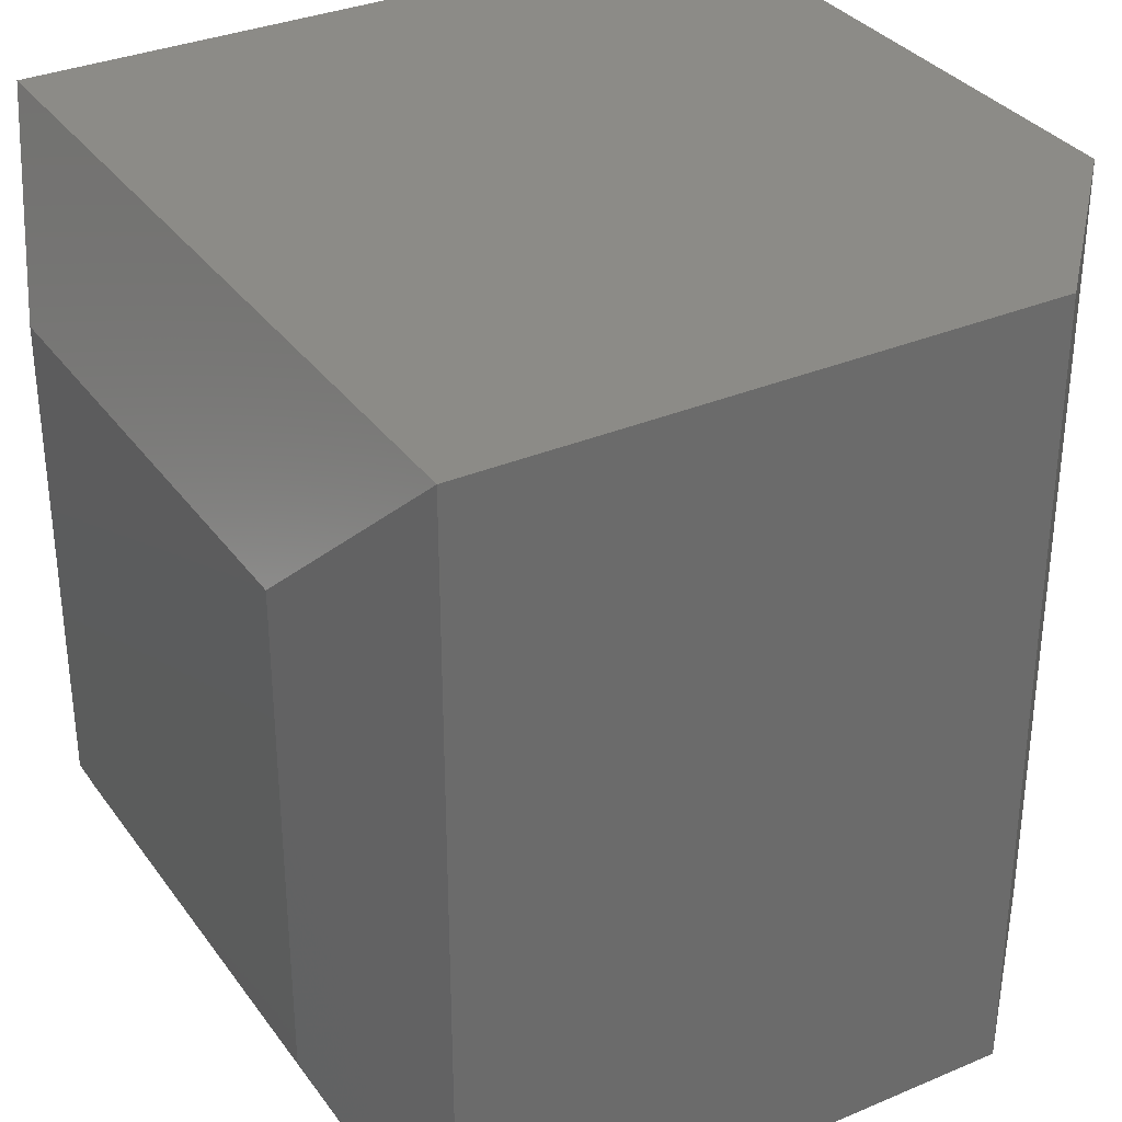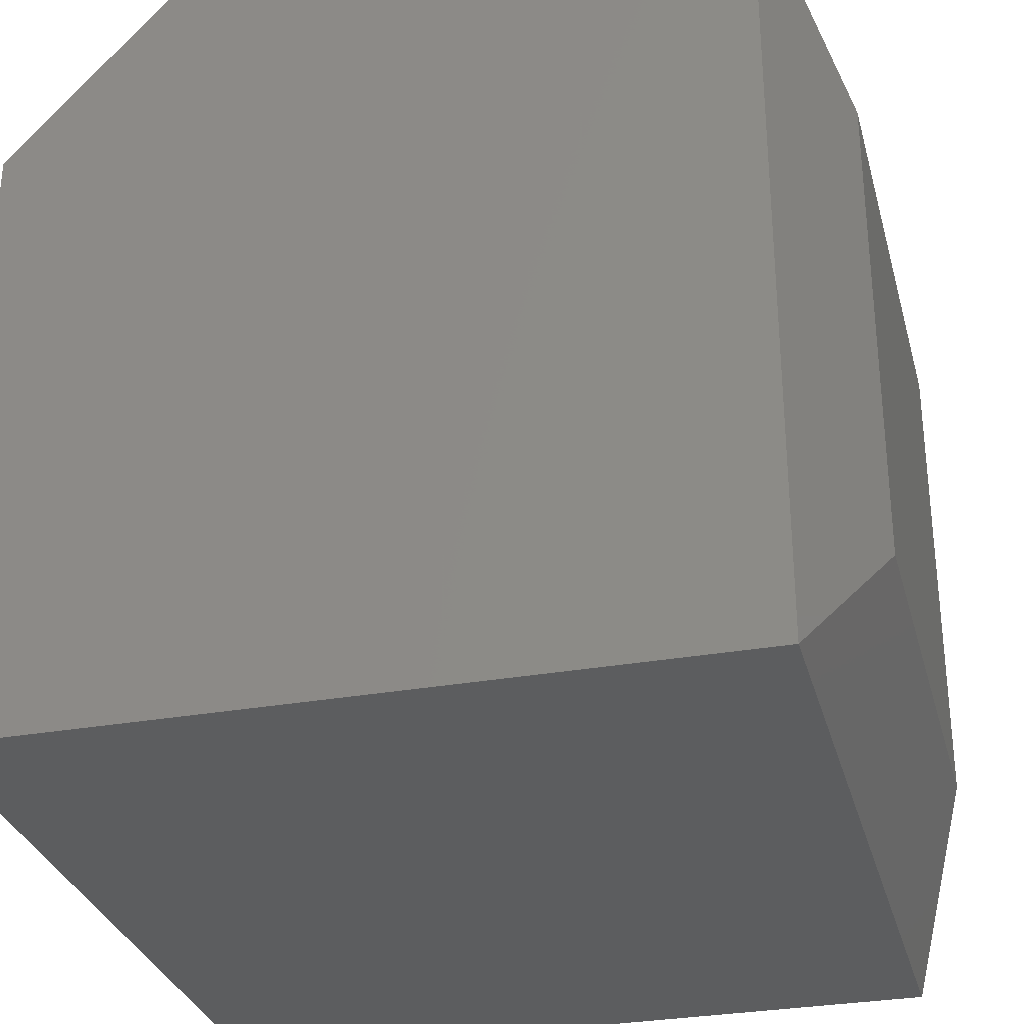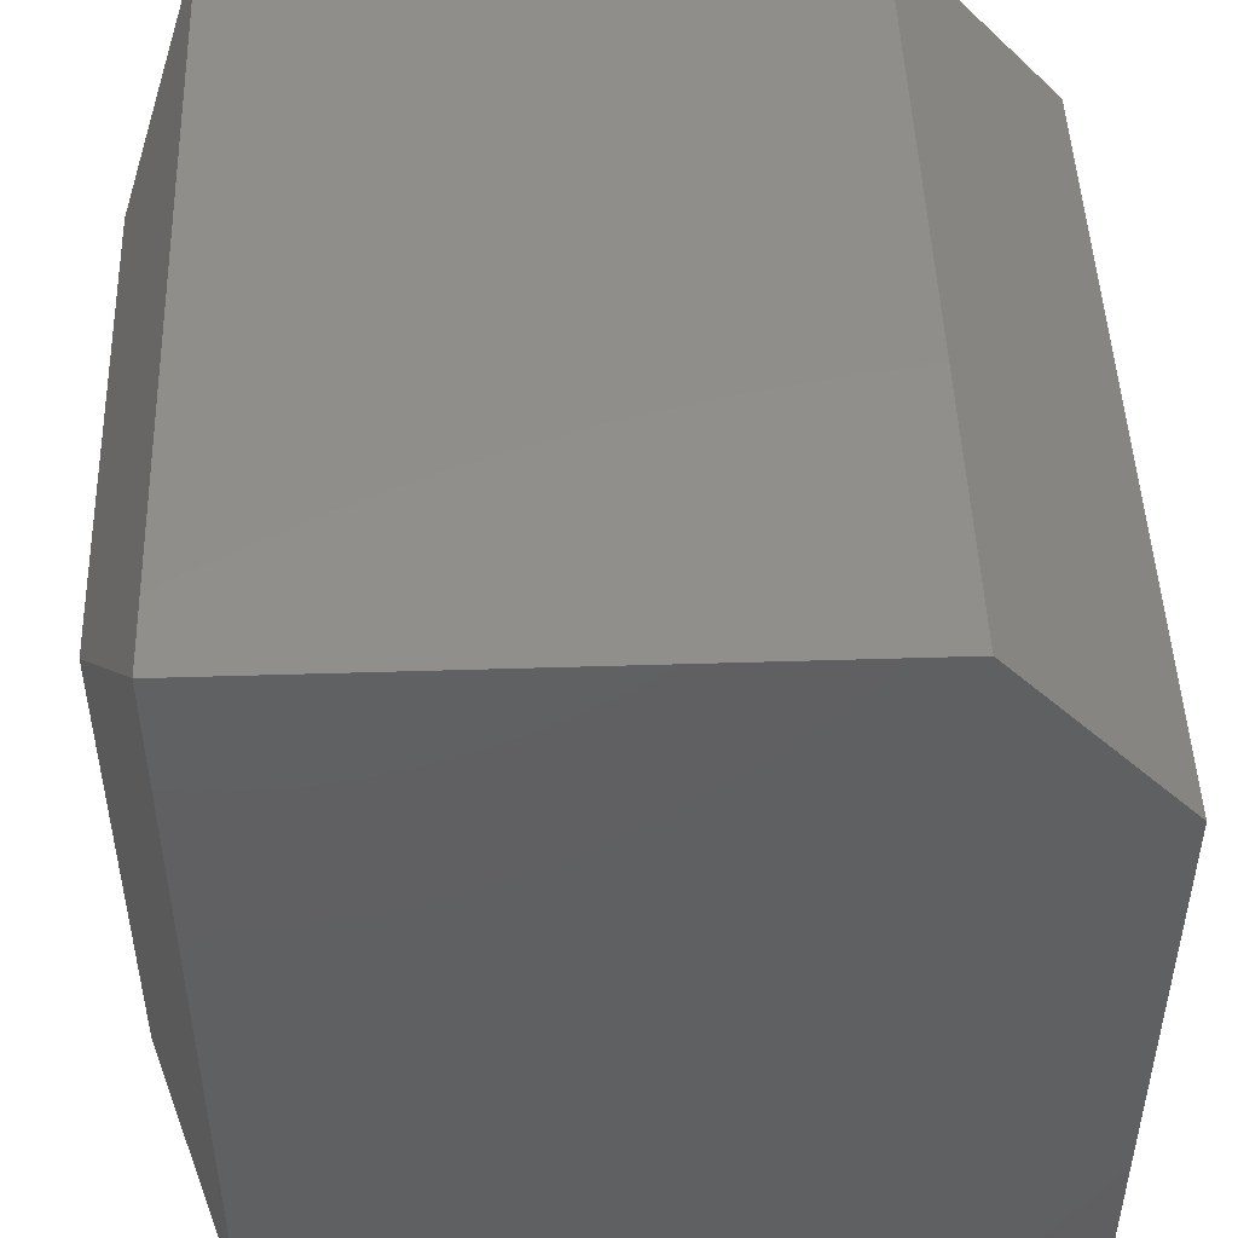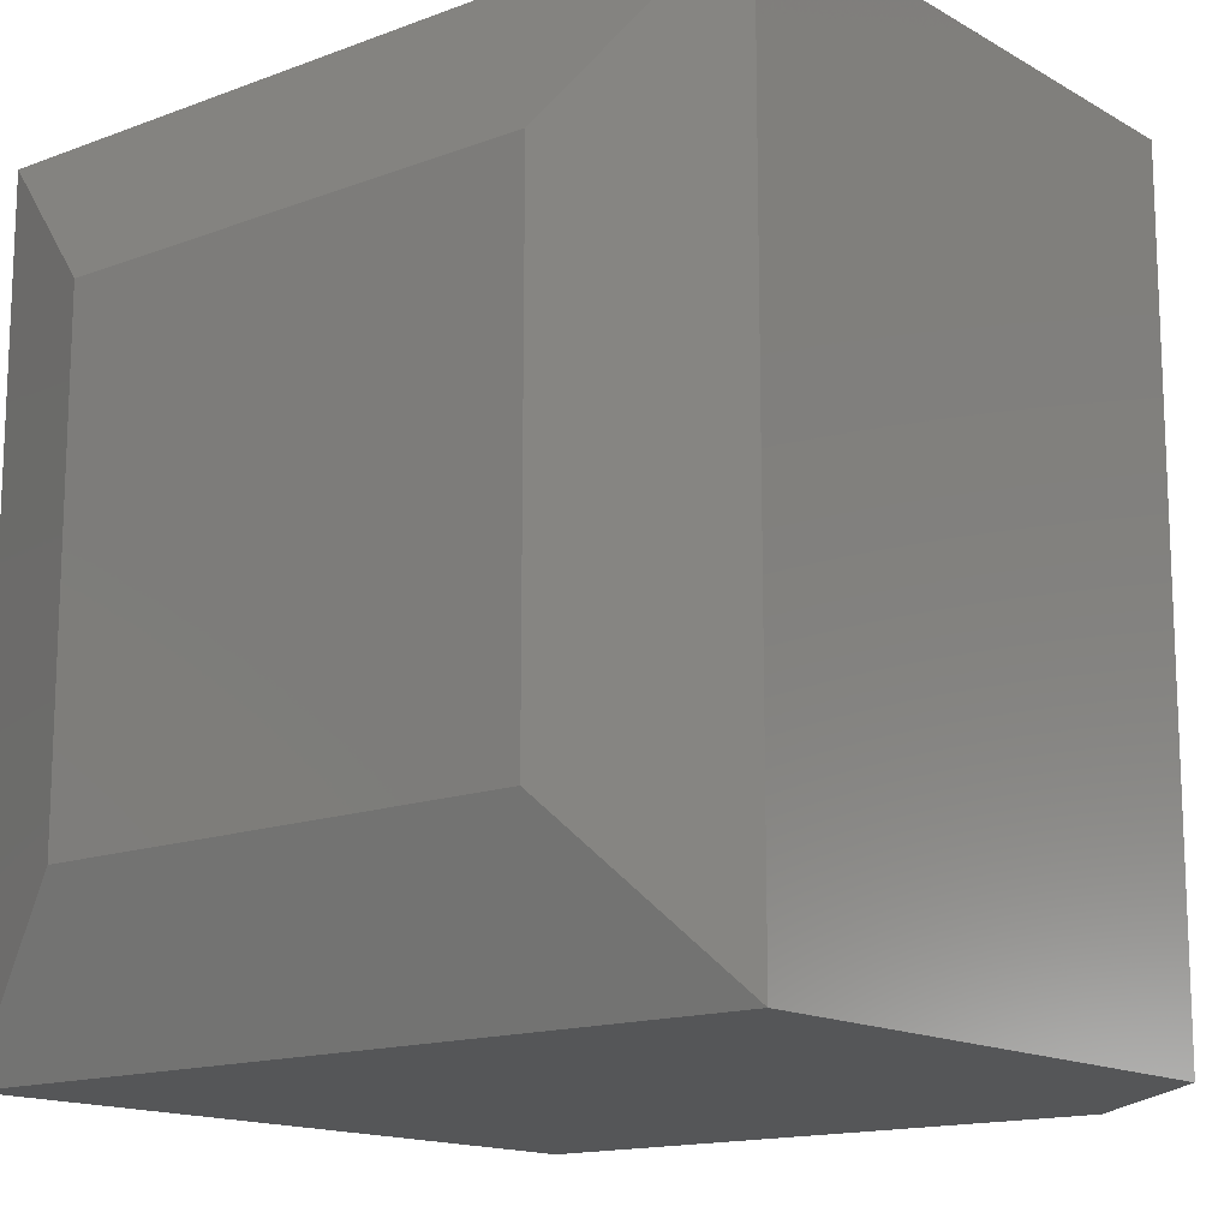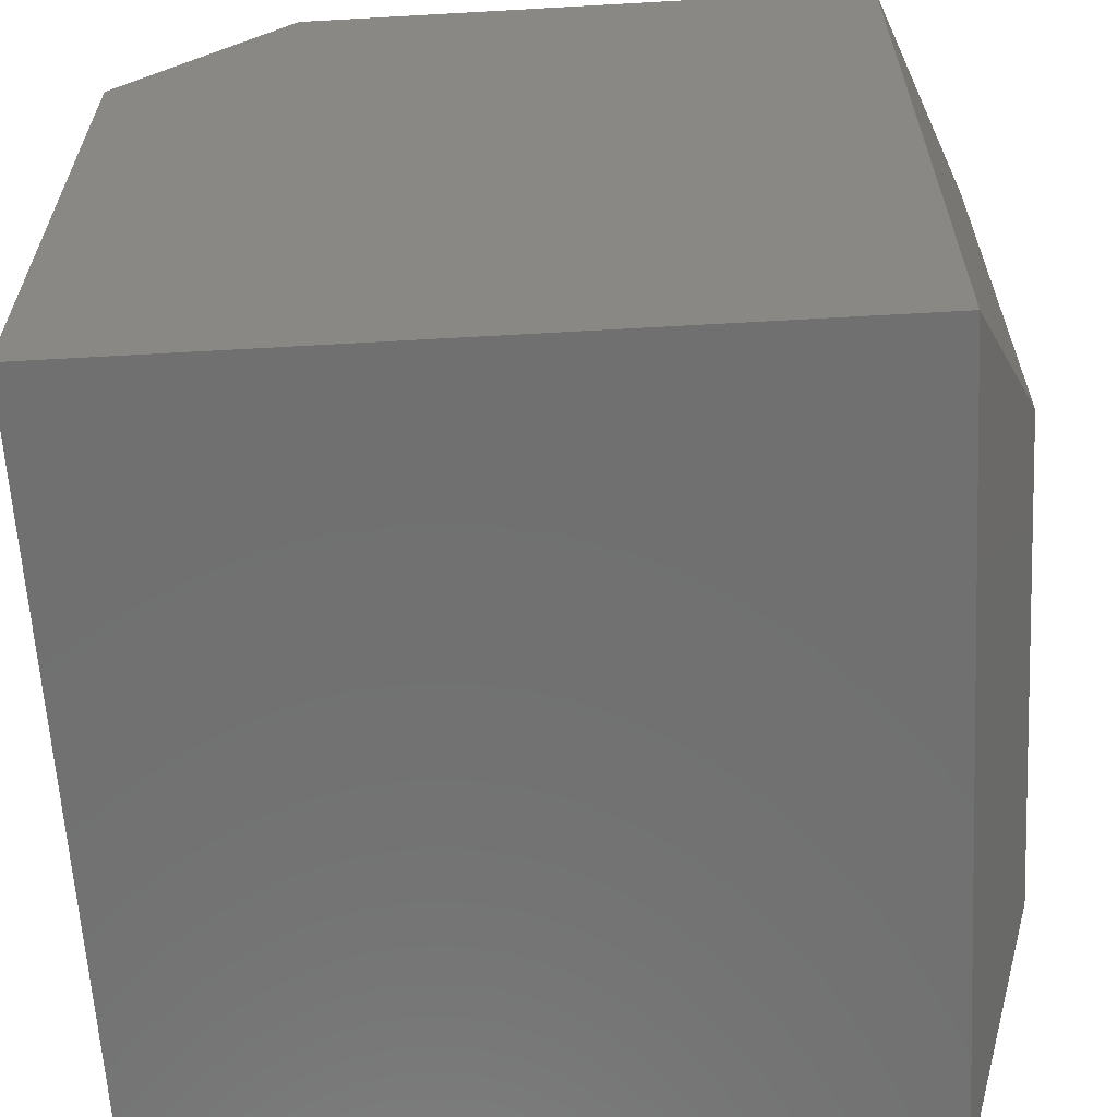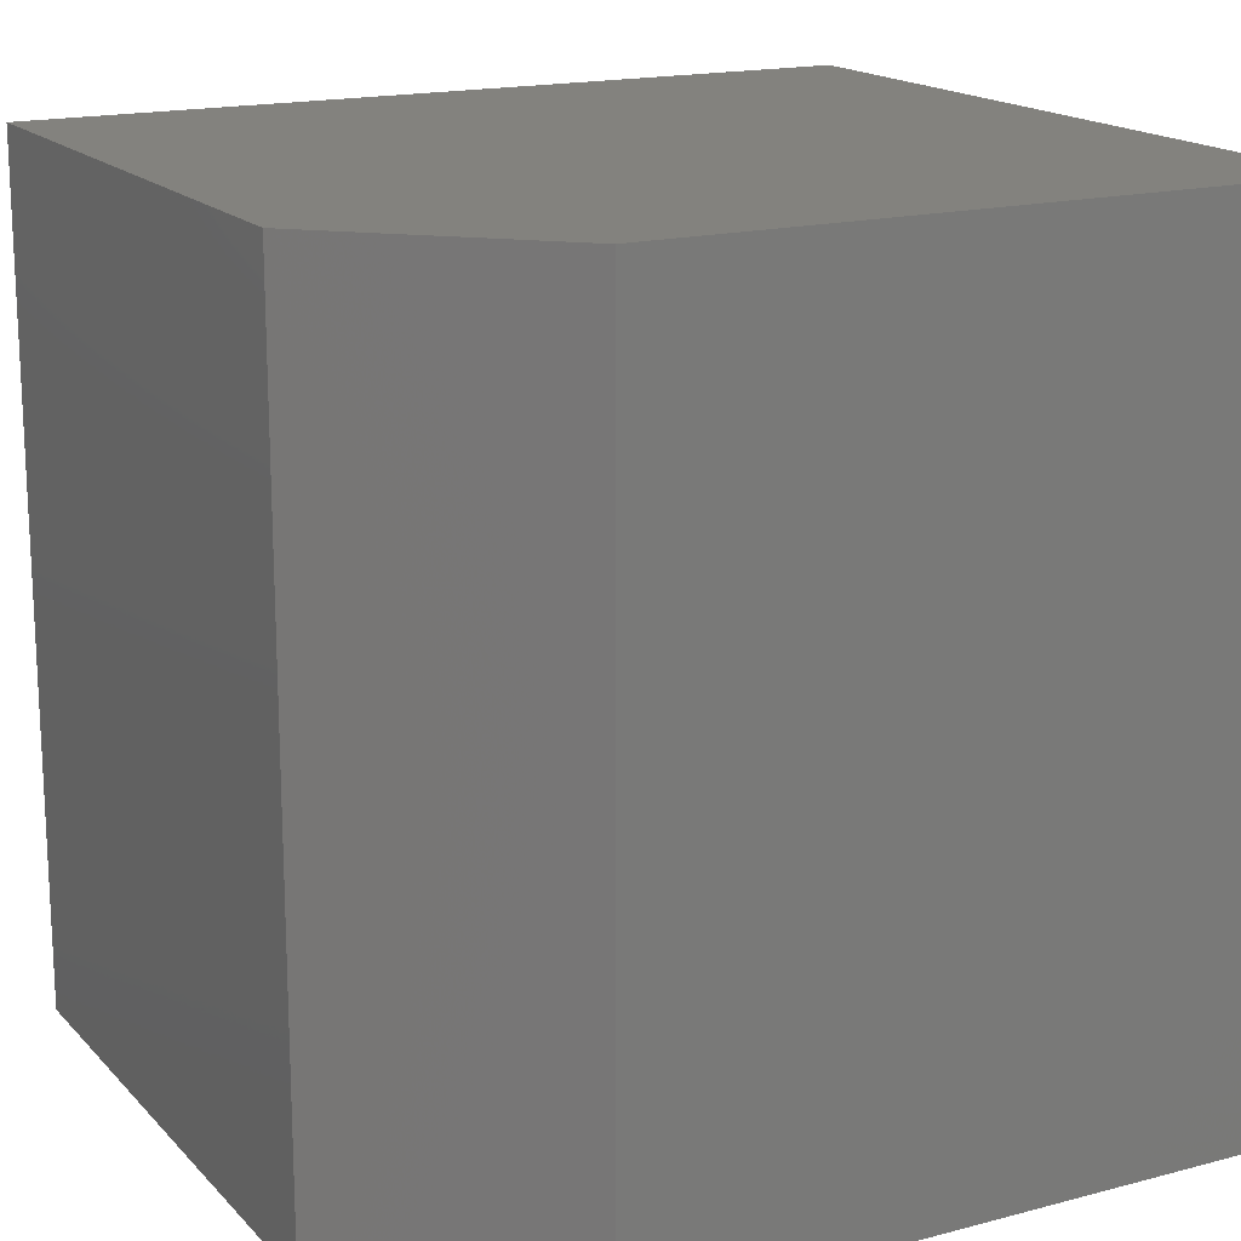
<metadata>
{"format":"stl","ext":"stl","renderer":"f3d","projection":"perspective","resolution":1024,"background":"white","views":[{"elev":33.2,"azim":149.8,"up":"+Z"},{"elev":-30.8,"azim":14.4,"up":"+Y"},{"elev":48.1,"azim":178.0,"up":"+Y"},{"elev":-14.7,"azim":129.1,"up":"+Z"},{"elev":-62.1,"azim":3.3,"up":"+Y"},{"elev":17.0,"azim":-118.0,"up":"+Z"}]}
</metadata>
<code>
# stl→obj: 14 verts, 24 faces
v -0.375 -0.375 0.75
v 0.3125 -0.375 0.75
v -0.375 0.2031 0.75
v 0.3125 0.375 0.75
v -0.2188 0.375 0.75
v -0.2188 0.375 0
v 0.3125 0.375 0
v -0.375 0.2031 0
v 0.3125 -0.375 -5.551e-17
v -0.375 -0.375 0
v 0.375 -0.2266 0.1484
v 0.375 0.2266 0.1484
v 0.375 -0.2266 0.6016
v 0.375 0.2266 0.6016
f 1 2 3
f 3 2 4
f 3 4 5
f 6 7 8
f 8 7 9
f 8 9 10
f 7 6 4
f 4 6 5
f 8 10 3
f 3 10 1
f 5 6 3
f 3 6 8
f 11 12 13
f 13 12 14
f 10 9 1
f 1 9 2
f 2 9 13
f 13 9 11
f 7 12 9
f 9 12 11
f 7 4 12
f 12 4 14
f 4 2 14
f 14 2 13

</code>
